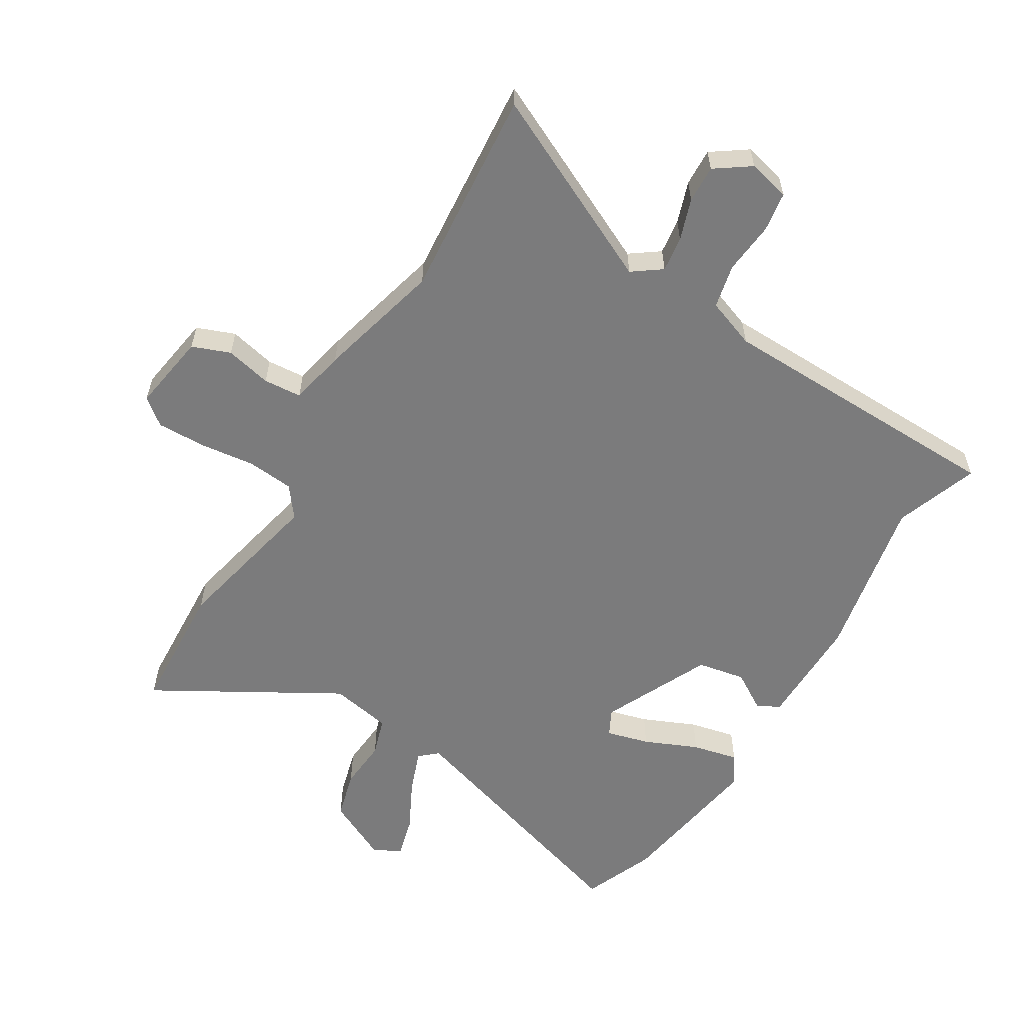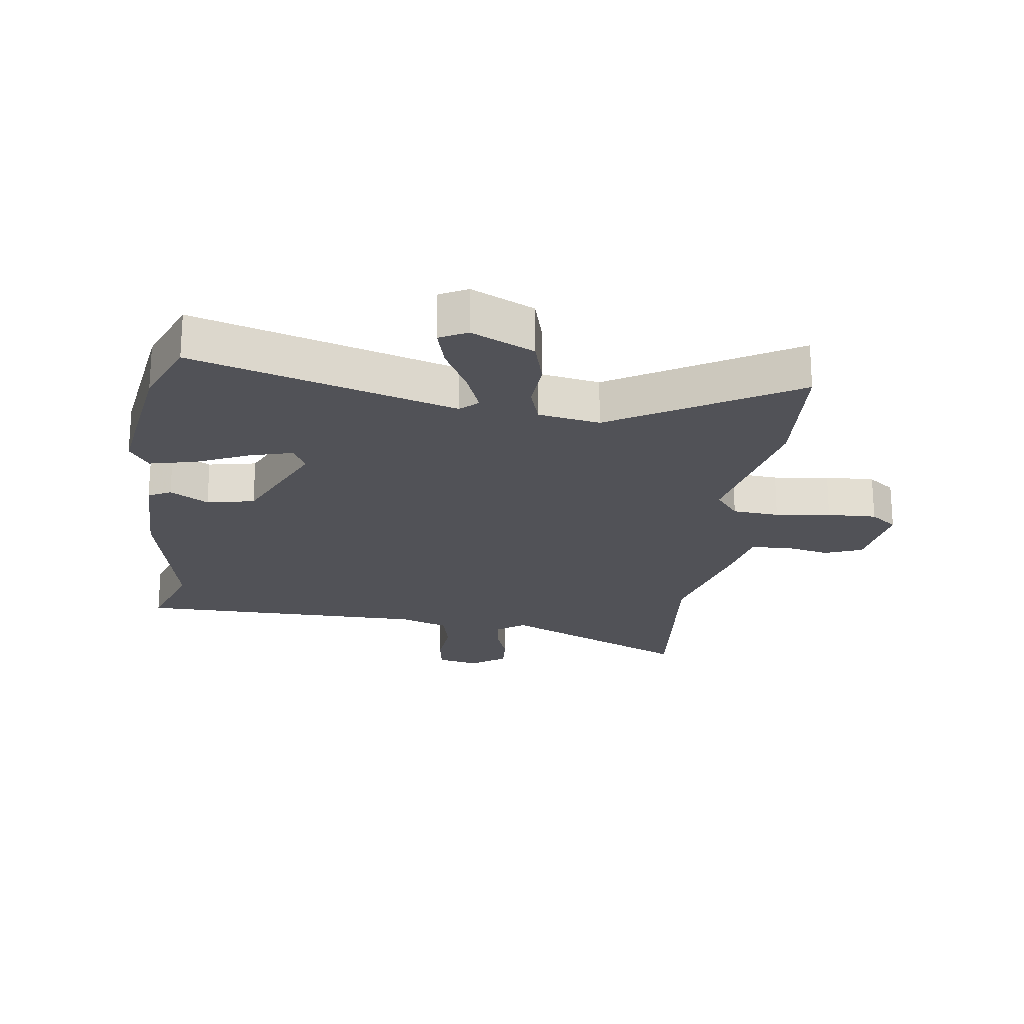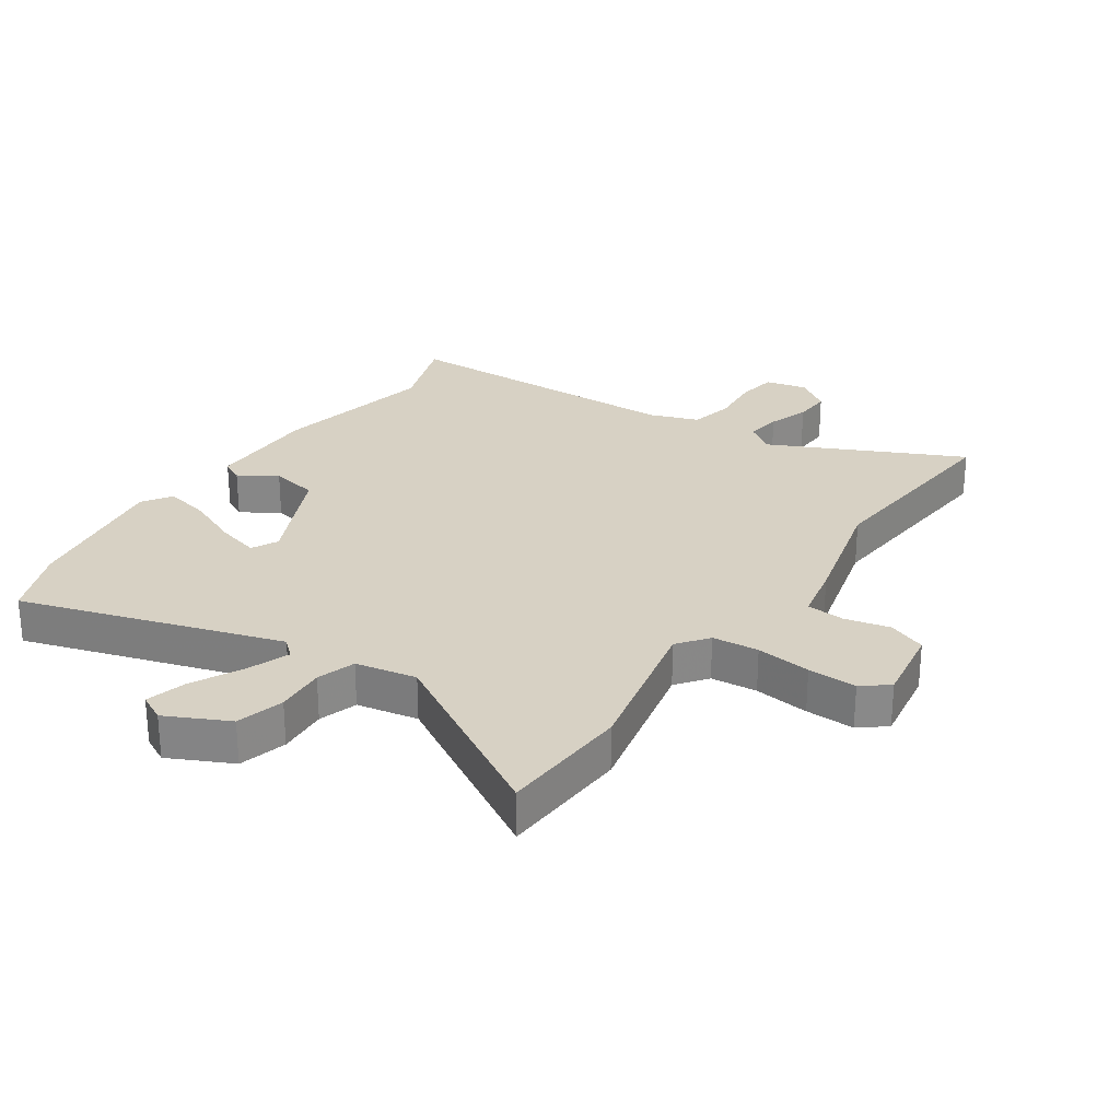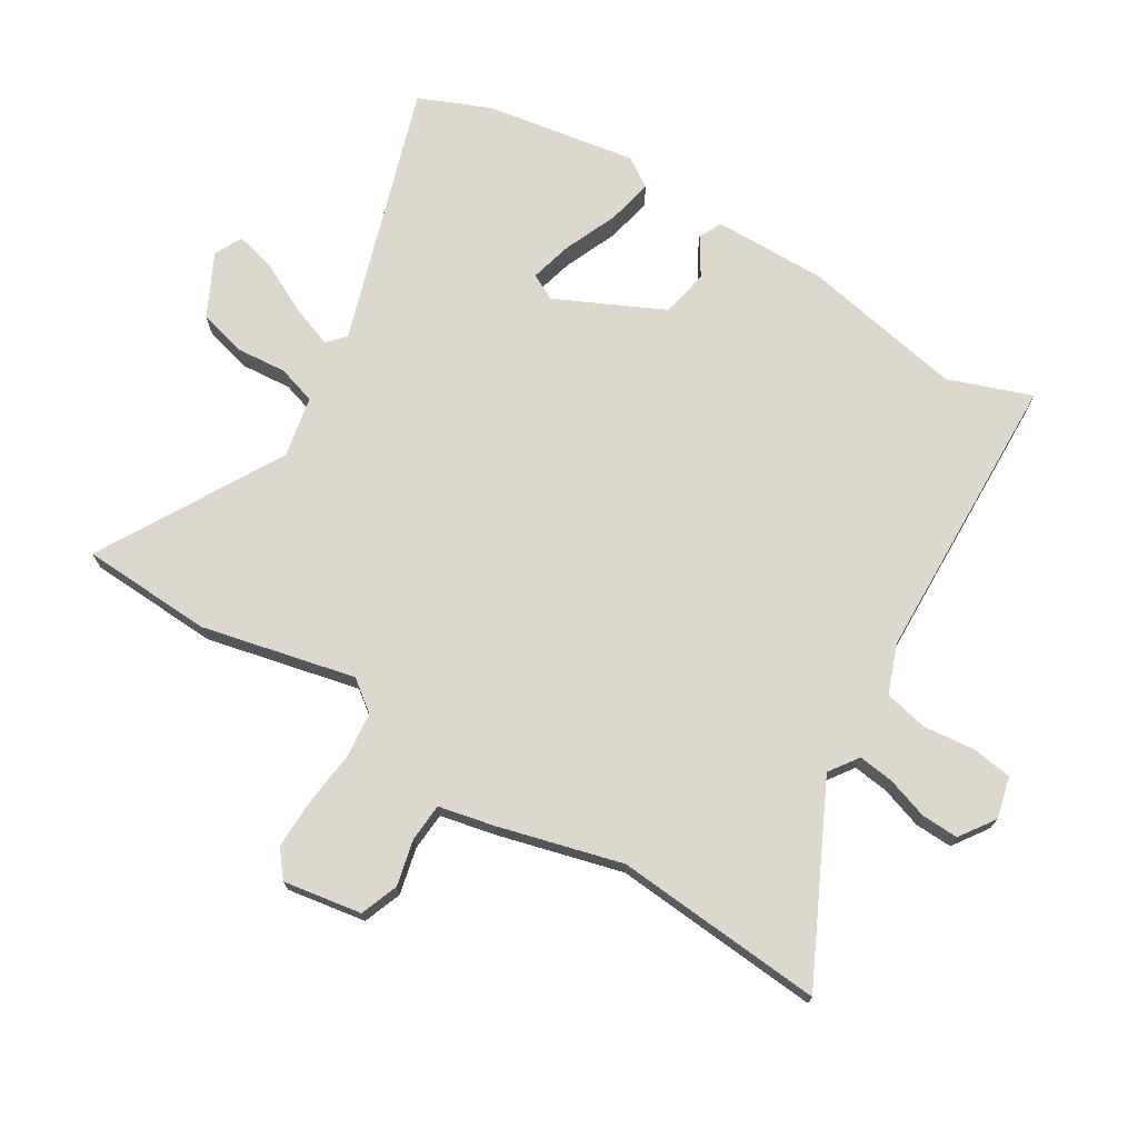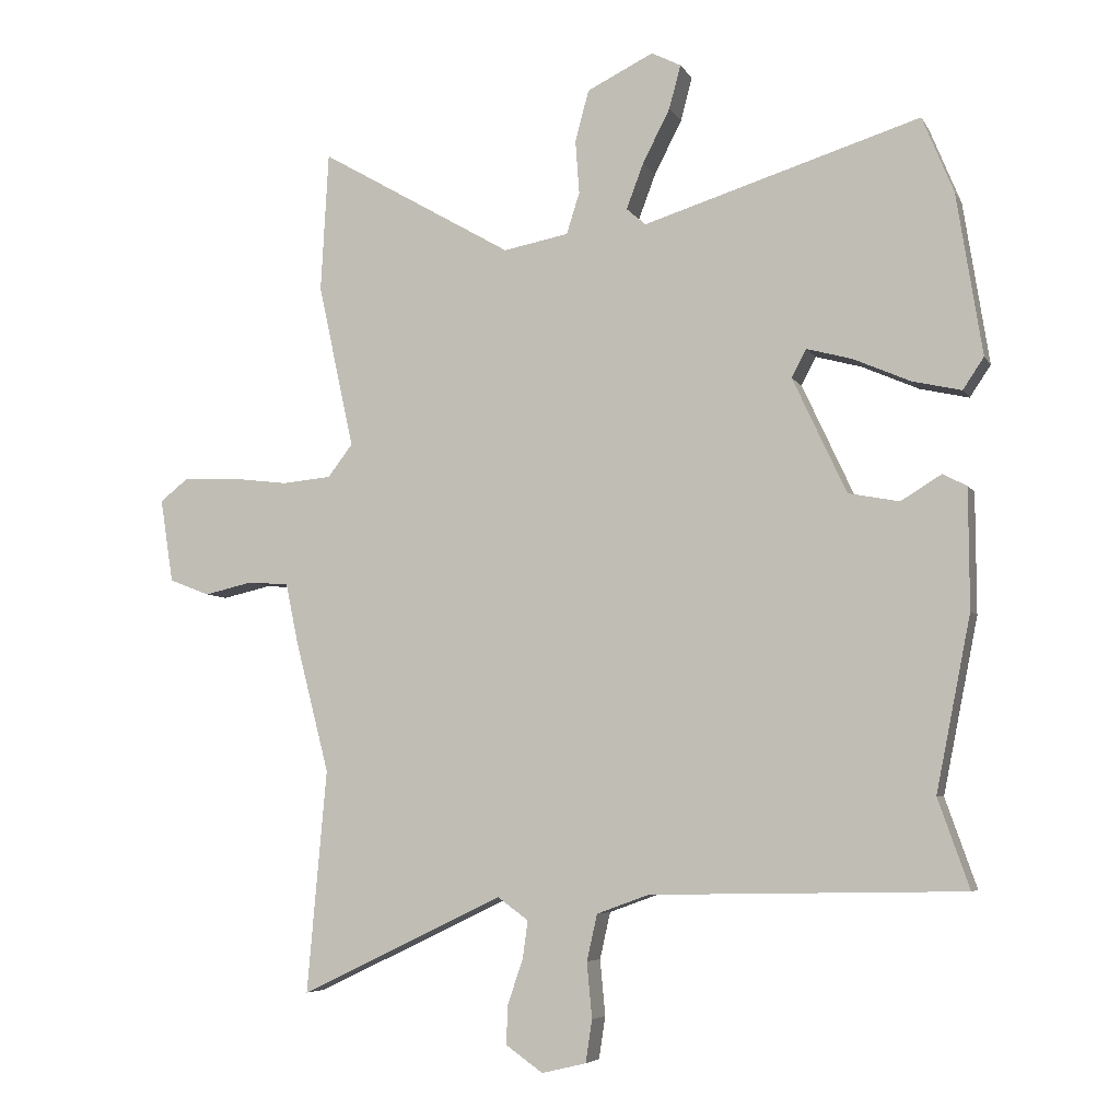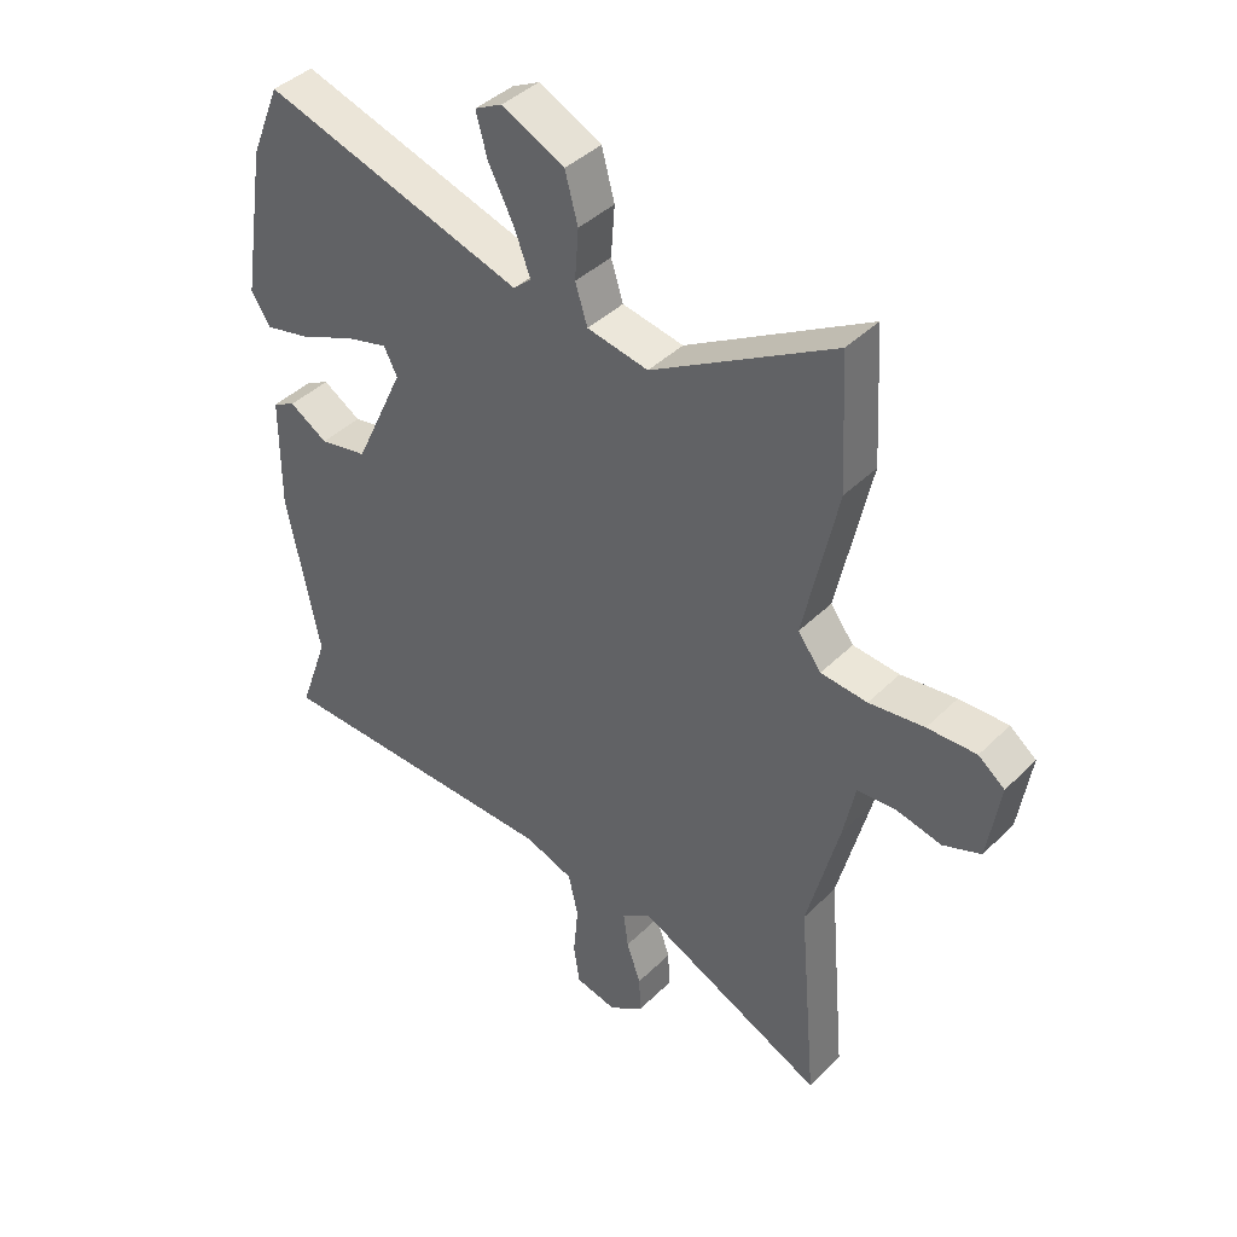
<metadata>
{"format":"obj","ext":"obj","renderer":"f3d","projection":"perspective","resolution":1024,"background":"white","views":[{"elev":-58.5,"azim":148.7,"up":"+Y"},{"elev":-21.6,"azim":-7.2,"up":"+Y"},{"elev":27.1,"azim":34.3,"up":"+Y"},{"elev":72.4,"azim":120.9,"up":"+Y"},{"elev":-5.7,"azim":-162.6,"up":"+Z"},{"elev":41.1,"azim":40.2,"up":"+Z"}]}
</metadata>
<code>
v 0.487 0.07 -0.35
v 0.517 0.07 -0.691
v 0.205 0.07 -0.542
v 0.158 0.07 -0.576
v 0.166 0.07 -0.634
v 0.189 0.07 -0.701
v 0.192 0.07 -0.762
v 0.135 0.07 -0.802
v 0.067 0.07 -0.786
v 0.057 0.07 -0.721
v 0.065 0.07 -0.636
v 0.049 0.07 -0.565
v -0.031 0.07 -0.536
v -0.51 0.07 -0.527
v -0.462 0.07 -0.391
v -0.515 0.07 -0.125
v -0.514 0.07 0.058
v -0.477 0.07 0.077
v -0.415 0.07 0.039
v -0.337 0.07 0.054
v -0.255 0.07 0.23
v -0.277 0.07 0.273
v -0.347 0.07 0.254
v -0.434 0.07 0.216
v -0.509 0.07 0.199
v -0.541 0.07 0.247
v -0.502 0.07 0.494
v -0.454 0.07 0.611
v -0.029 0.07 0.479
v 0 0.07 0.505
v -0.026 0.07 0.574
v -0.068 0.07 0.656
v -0.086 0.07 0.723
v -0.041 0.07 0.746
v 0.061 0.07 0.696
v 0.082 0.07 0.618
v 0.076 0.07 0.536
v 0.096 0.07 0.473
v 0.196 0.07 0.454
v 0.493 0.07 0.626
v 0.505 0.07 0.412
v 0.45 0.07 0.161
v 0.488 0.07 0.111
v 0.564 0.07 0.104
v 0.654 0.07 0.115
v 0.734 0.07 0.117
v 0.777 0.07 0.083
v 0.757 0.07 -0.045
v 0.695 0.07 -0.069
v 0.62 0.07 -0.052
v 0.558 0.07 -0.057
v 0.539 0.07 -0.148
v 0.487 0 -0.35
v 0.517 0 -0.691
v 0.205 0 -0.542
v 0.158 0 -0.576
v 0.166 0 -0.634
v 0.189 0 -0.701
v 0.192 0 -0.762
v 0.135 0 -0.802
v 0.067 0 -0.786
v 0.057 0 -0.721
v 0.065 0 -0.636
v 0.049 0 -0.565
v -0.031 0 -0.536
v -0.51 0 -0.527
v -0.462 0 -0.391
v -0.515 0 -0.125
v -0.514 0 0.058
v -0.477 0 0.077
v -0.415 0 0.039
v -0.337 0 0.054
v -0.255 0 0.23
v -0.277 0 0.273
v -0.347 0 0.254
v -0.434 0 0.216
v -0.509 0 0.199
v -0.541 0 0.247
v -0.502 0 0.494
v -0.454 0 0.611
v -0.029 0 0.479
v 0 0 0.505
v -0.026 0 0.574
v -0.068 0 0.656
v -0.086 0 0.723
v -0.041 0 0.746
v 0.061 0 0.696
v 0.082 0 0.618
v 0.076 0 0.536
v 0.096 0 0.473
v 0.196 0 0.454
v 0.493 0 0.626
v 0.505 0 0.412
v 0.45 0 0.161
v 0.488 0 0.111
v 0.564 0 0.104
v 0.654 0 0.115
v 0.734 0 0.117
v 0.777 0 0.083
v 0.757 0 -0.045
v 0.695 0 -0.069
v 0.62 0 -0.052
v 0.558 0 -0.057
v 0.539 0 -0.148
f 51 52 1
f 47 48 49 50
f 47 50 51
f 44 45 46 47
f 43 44 47 51
f 42 43 51 1
f 39 40 41 42
f 38 39 42 1
f 34 35 36 37
f 34 37 38
f 31 32 33 34
f 30 31 34 38
f 29 30 38 1
f 23 24 25 26
f 22 23 26 27
f 16 17 18 19
f 15 16 19 20
f 13 14 15
f 13 15 20 21
f 8 9 10 11
f 8 11 12
f 5 6 7 8
f 4 5 8 12
f 3 4 12 13
f 1 2 3
f 22 27 28 29
f 21 22 29 1
f 1 3 13 21
f 53 104 103
f 102 101 100 99
f 103 102 99
f 99 98 97 96
f 103 99 96 95
f 53 103 95 94
f 94 93 92 91
f 53 94 91 90
f 89 88 87 86
f 90 89 86
f 86 85 84 83
f 90 86 83 82
f 53 90 82 81
f 78 77 76 75
f 79 78 75 74
f 71 70 69 68
f 72 71 68 67
f 67 66 65
f 73 72 67 65
f 63 62 61 60
f 64 63 60
f 60 59 58 57
f 64 60 57 56
f 65 64 56 55
f 55 54 53
f 81 80 79 74
f 53 81 74 73
f 73 65 55 53
f 1 53 54 2
f 2 54 55 3
f 3 55 56 4
f 4 56 57 5
f 5 57 58 6
f 6 58 59 7
f 7 59 60 8
f 8 60 61 9
f 9 61 62 10
f 10 62 63 11
f 11 63 64 12
f 12 64 65 13
f 13 65 66 14
f 14 66 67 15
f 15 67 68 16
f 16 68 69 17
f 17 69 70 18
f 18 70 71 19
f 19 71 72 20
f 20 72 73 21
f 21 73 74 22
f 22 74 75 23
f 23 75 76 24
f 24 76 77 25
f 25 77 78 26
f 26 78 79 27
f 27 79 80 28
f 28 80 81 29
f 29 81 82 30
f 30 82 83 31
f 31 83 84 32
f 32 84 85 33
f 33 85 86 34
f 34 86 87 35
f 35 87 88 36
f 36 88 89 37
f 37 89 90 38
f 38 90 91 39
f 39 91 92 40
f 40 92 93 41
f 41 93 94 42
f 42 94 95 43
f 43 95 96 44
f 44 96 97 45
f 45 97 98 46
f 46 98 99 47
f 47 99 100 48
f 48 100 101 49
f 49 101 102 50
f 50 102 103 51
f 51 103 104 52
f 52 104 53 1

</code>
